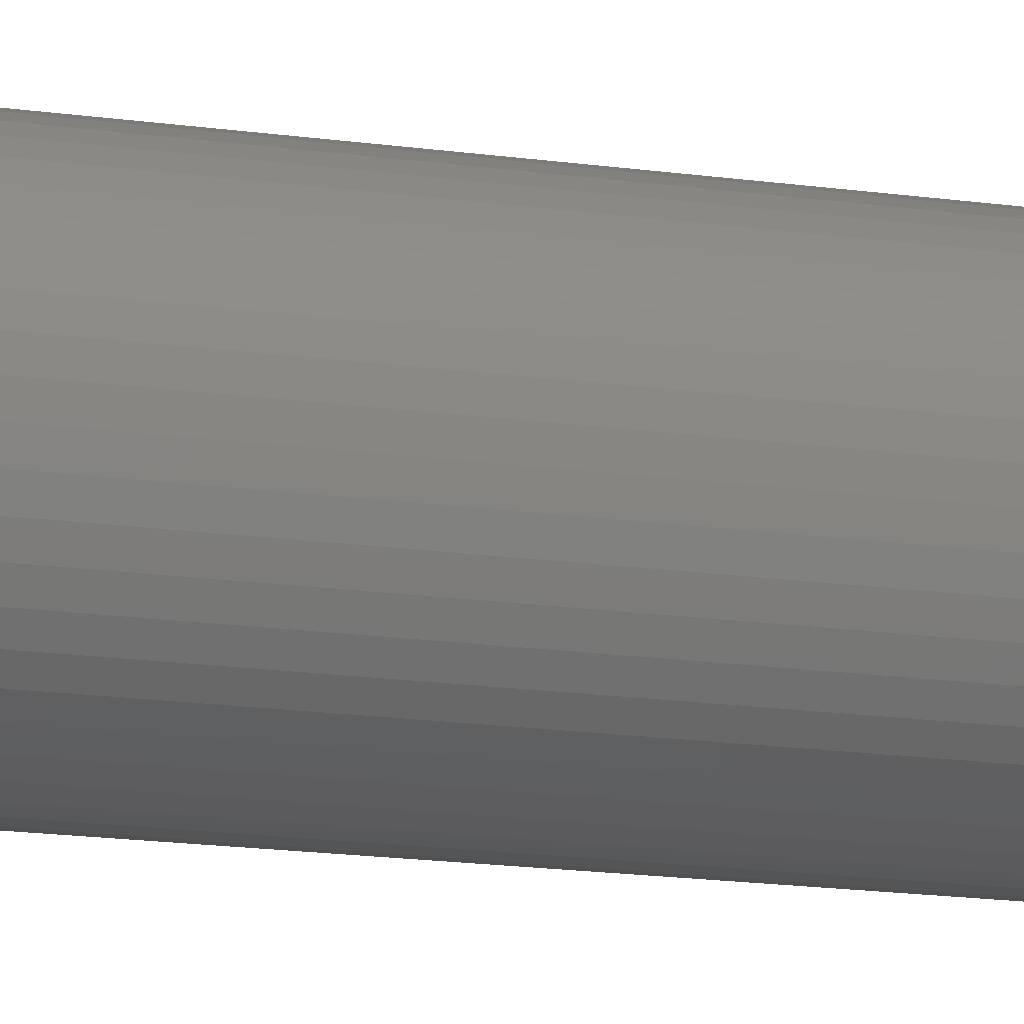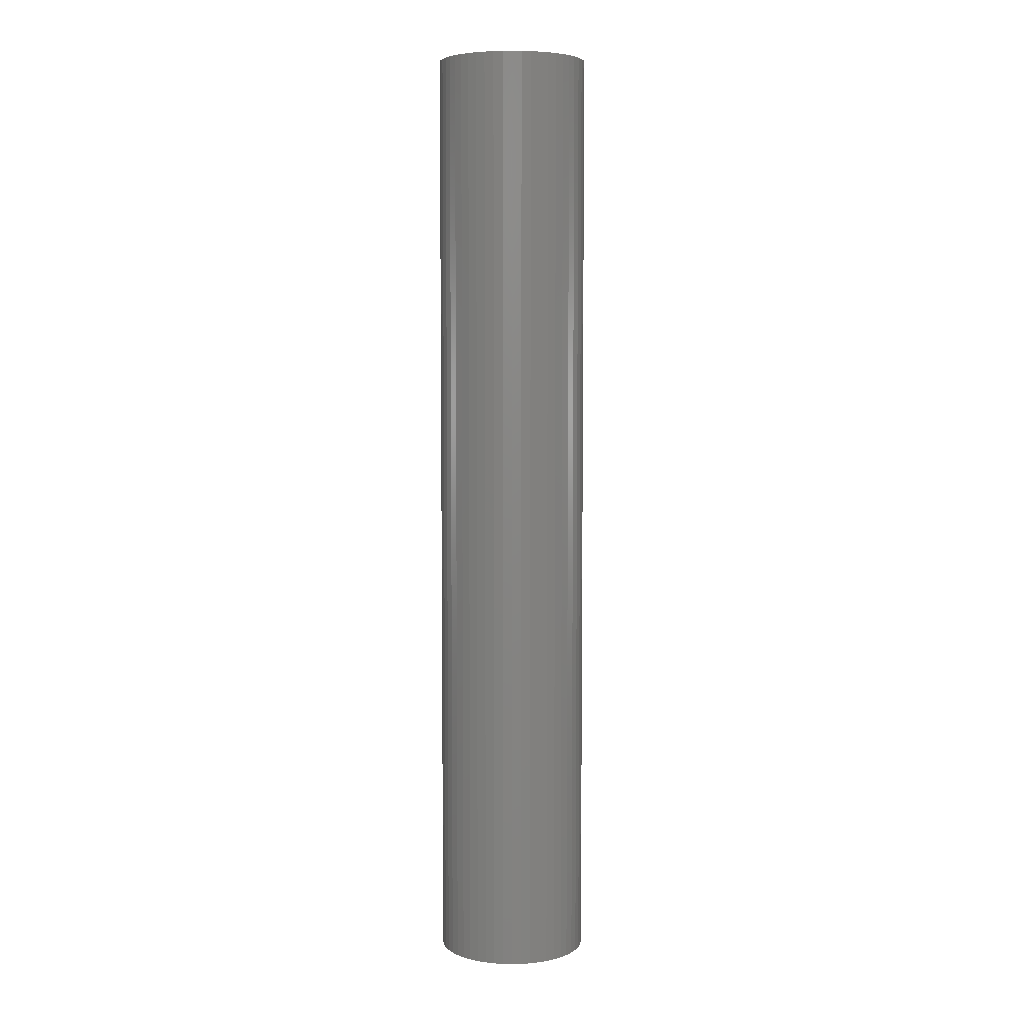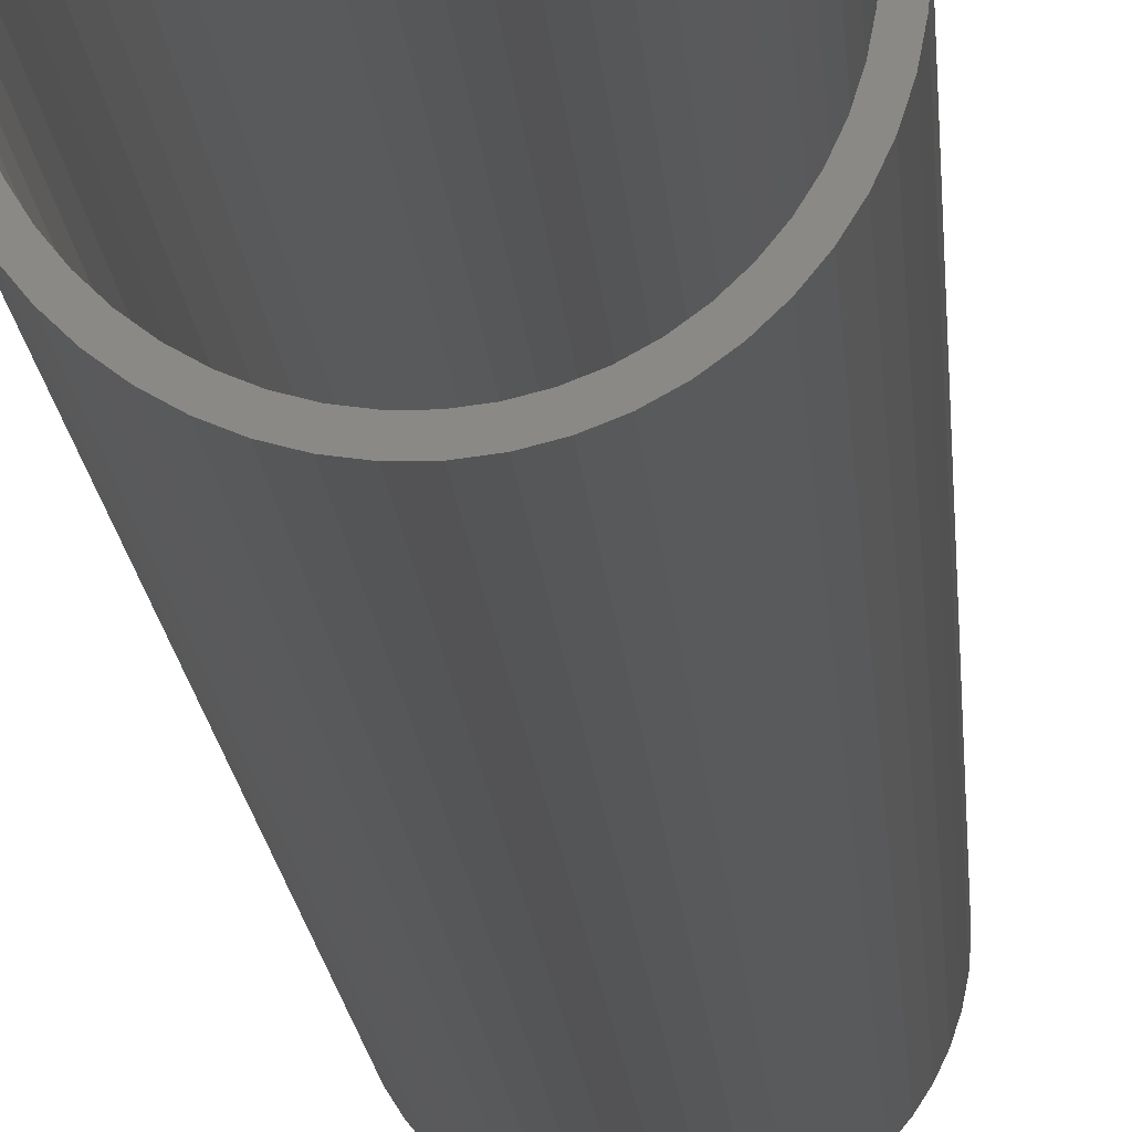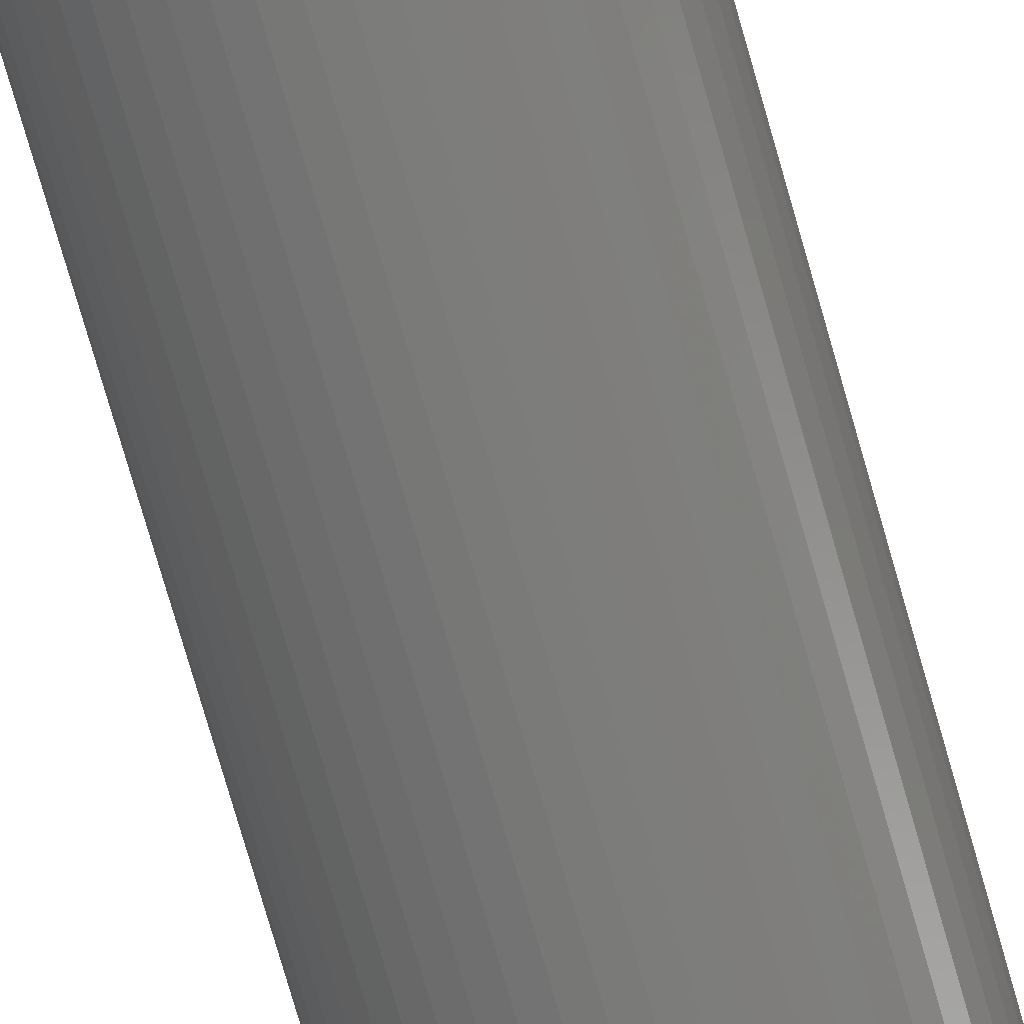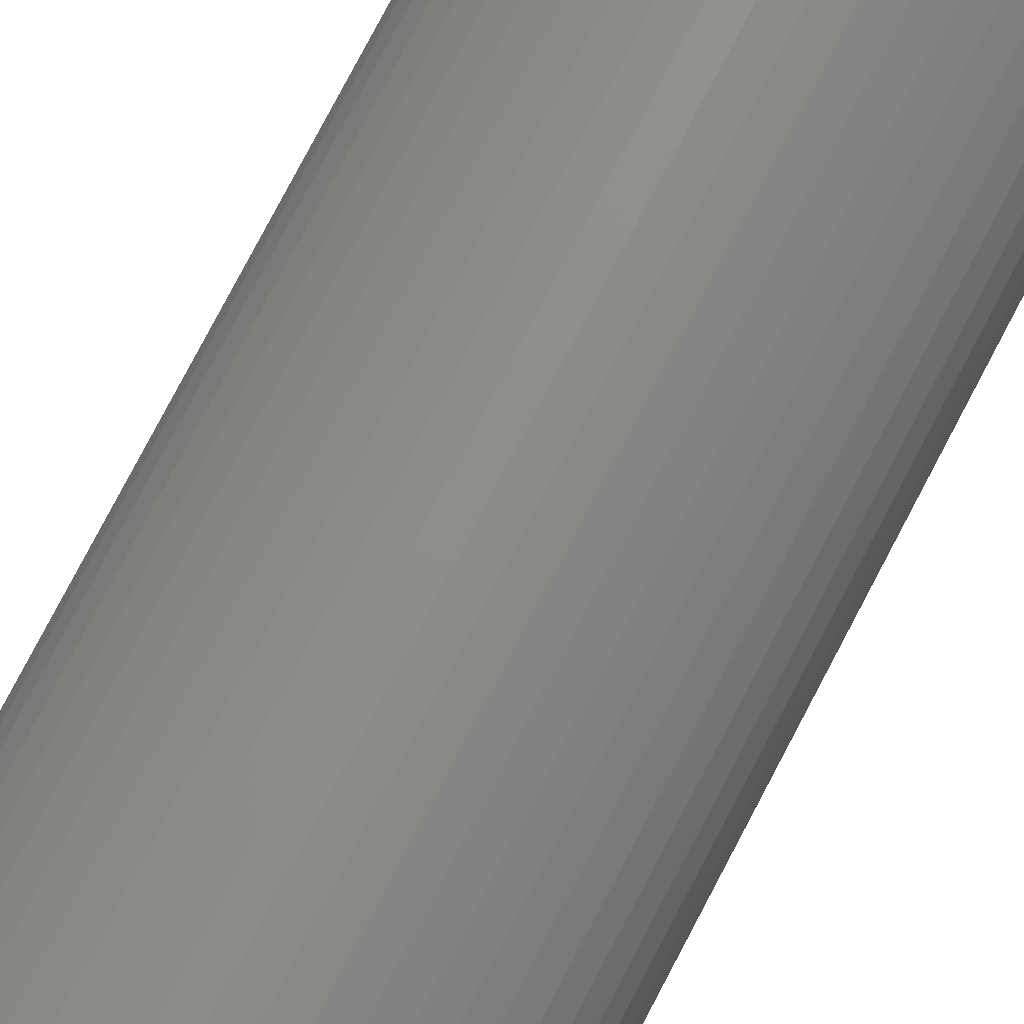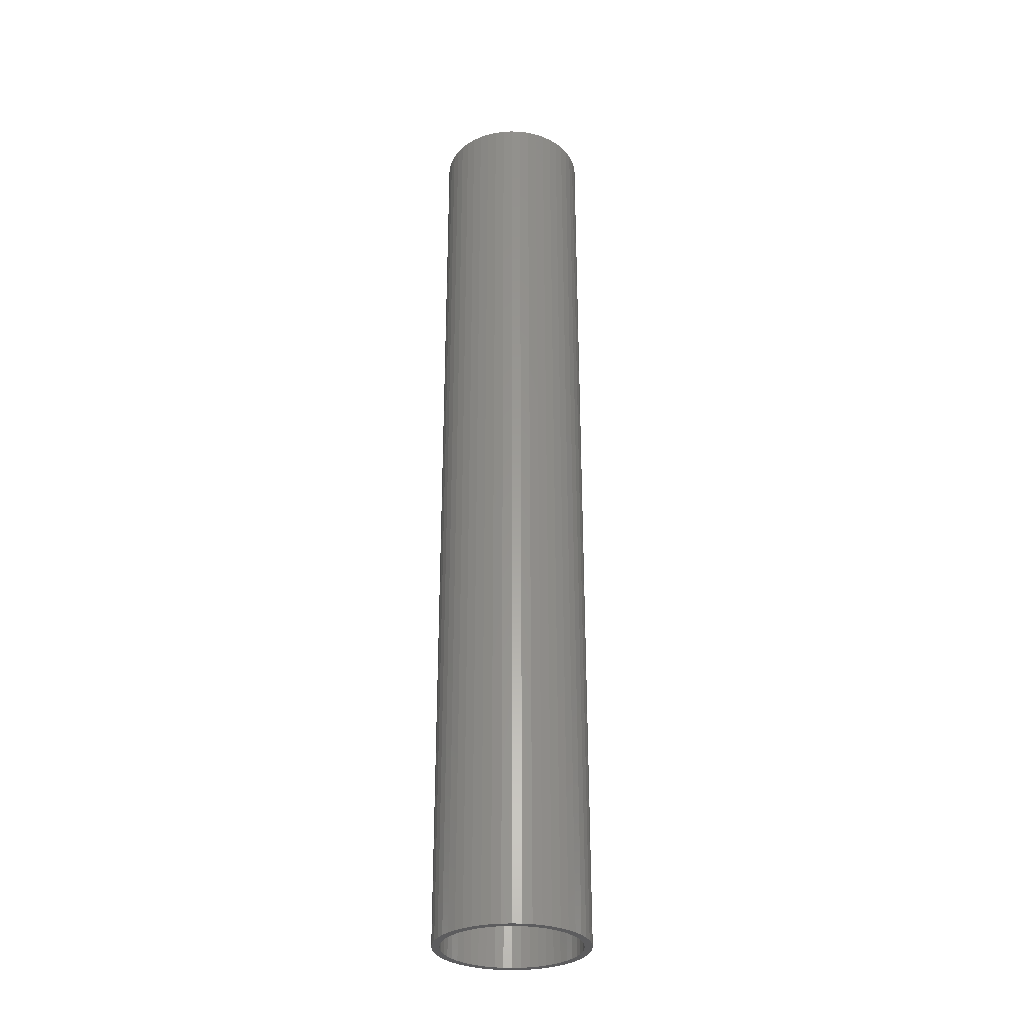
<metadata>
{"format":"stl","ext":"stl","renderer":"f3d","projection":"perspective","resolution":1024,"background":"white","views":[{"elev":-13.8,"azim":70.8,"up":"+Y"},{"elev":5.6,"azim":-118.9,"up":"+Z"},{"elev":-10.9,"azim":2.7,"up":"+Y"},{"elev":-73.1,"azim":15.8,"up":"+Y"},{"elev":73.4,"azim":27.2,"up":"+Y"},{"elev":-30.3,"azim":-97.0,"up":"+Z"}]}
</metadata>
<code>
# stl→obj: 200 verts, 400 faces
v 2 0 12.5
v 1.984 0.2507 -12.5
v 1.984 0.2507 12.5
v 2 0 -12.5
v -2 0 -12.5
v -1.984 0.2507 12.5
v -1.984 0.2507 -12.5
v -2 0 12.5
v 0.1256 1.996 -12.5
v -0.1256 1.996 12.5
v 0.1256 1.996 12.5
v -0.1256 1.996 -12.5
v -0.1256 -1.996 -12.5
v 0.1256 -1.996 12.5
v -0.1256 -1.996 12.5
v 0.1256 -1.996 -12.5
v 1.458 1.369 -12.5
v 1.275 1.541 12.5
v 1.458 1.369 12.5
v 1.275 1.541 -12.5
v -1.275 1.541 -12.5
v -1.458 1.369 12.5
v -1.275 1.541 12.5
v -1.458 1.369 -12.5
v -0.618 1.902 -12.5
v -0.8516 1.81 12.5
v -0.618 1.902 12.5
v -0.8516 1.81 -12.5
v 1.86 0.7362 12.5
v 1.753 0.9635 -12.5
v 1.753 0.9635 12.5
v 1.86 0.7362 -12.5
v 1.937 0.4974 -12.5
v 1.937 0.4974 12.5
v 0.8516 1.81 -12.5
v 0.618 1.902 12.5
v 0.8516 1.81 12.5
v 0.618 1.902 -12.5
v 1.072 1.689 12.5
v 1.072 1.689 -12.5
v -1.86 0.7362 -12.5
v -1.753 0.9635 12.5
v -1.753 0.9635 -12.5
v -1.86 0.7362 12.5
v -1.937 0.4974 -12.5
v -1.937 0.4974 12.5
v -1.072 1.689 12.5
v -1.072 1.689 -12.5
v -0.3748 1.965 -12.5
v -0.3748 1.965 12.5
v 0.3748 -1.965 12.5
v 0.3748 -1.965 -12.5
v 0.618 -1.902 -12.5
v 0.8516 -1.81 12.5
v 0.618 -1.902 12.5
v 0.8516 -1.81 -12.5
v 1.618 1.176 12.5
v 1.618 1.176 -12.5
v 0.3748 1.965 12.5
v 0.3748 1.965 -12.5
v -1.618 1.176 12.5
v -1.618 1.176 -12.5
v 1.8 0 12.5
v 1.786 0.2256 12.5
v 1.984 -0.2507 12.5
v 1.743 0.4476 12.5
v 1.786 -0.2256 12.5
v 1.937 -0.4974 12.5
v 1.674 0.6626 12.5
v 1.577 0.8672 12.5
v 1.456 1.058 12.5
v 1.312 1.232 12.5
v 1.147 1.387 12.5
v 0.9645 1.52 12.5
v 0.7664 1.629 12.5
v 0.5562 1.712 12.5
v 0.3373 1.768 12.5
v 0.113 1.796 12.5
v -0.113 1.796 12.5
v -0.3373 1.768 12.5
v -0.5562 1.712 12.5
v -0.7664 1.629 12.5
v -0.9645 1.52 12.5
v -1.147 1.387 12.5
v -1.312 1.232 12.5
v -1.456 1.058 12.5
v -1.577 0.8672 12.5
v -1.674 0.6626 12.5
v -1.743 0.4476 12.5
v -1.786 0.2256 12.5
v 1.743 -0.4476 12.5
v 1.86 -0.7362 12.5
v 1.674 -0.6626 12.5
v 1.753 -0.9635 12.5
v 1.577 -0.8672 12.5
v 1.618 -1.176 12.5
v 1.456 -1.058 12.5
v 1.458 -1.369 12.5
v 1.312 -1.232 12.5
v 1.275 -1.541 12.5
v 1.147 -1.387 12.5
v 1.072 -1.689 12.5
v 0.9645 -1.52 12.5
v 0.7664 -1.629 12.5
v 0.5562 -1.712 12.5
v 0.3373 -1.768 12.5
v 0.113 -1.796 12.5
v -0.113 -1.796 12.5
v -0.3373 -1.768 12.5
v -0.3748 -1.965 12.5
v -0.5562 -1.712 12.5
v -0.618 -1.902 12.5
v -0.7664 -1.629 12.5
v -0.8516 -1.81 12.5
v -0.9645 -1.52 12.5
v -1.072 -1.689 12.5
v -1.147 -1.387 12.5
v -1.275 -1.541 12.5
v -1.312 -1.232 12.5
v -1.458 -1.369 12.5
v -1.456 -1.058 12.5
v -1.618 -1.176 12.5
v -1.577 -0.8672 12.5
v -1.753 -0.9635 12.5
v -1.674 -0.6626 12.5
v -1.86 -0.7362 12.5
v -1.743 -0.4476 12.5
v -1.937 -0.4974 12.5
v -1.786 -0.2256 12.5
v -1.984 -0.2507 12.5
v -1.8 0 12.5
v 1.984 -0.2507 -12.5
v 1.937 -0.4974 -12.5
v -1.753 -0.9635 -12.5
v -1.86 -0.7362 -12.5
v -1.618 -1.176 -12.5
v 1.8 0 -12.5
v 1.786 -0.2256 -12.5
v 1.743 -0.4476 -12.5
v 1.86 -0.7362 -12.5
v 1.786 0.2256 -12.5
v 1.674 -0.6626 -12.5
v 1.753 -0.9635 -12.5
v 1.577 -0.8672 -12.5
v 1.618 -1.176 -12.5
v 1.456 -1.058 -12.5
v 1.458 -1.369 -12.5
v 1.312 -1.232 -12.5
v 1.275 -1.541 -12.5
v 1.147 -1.387 -12.5
v 1.072 -1.689 -12.5
v 0.9645 -1.52 -12.5
v 0.7664 -1.629 -12.5
v 0.5562 -1.712 -12.5
v 0.3373 -1.768 -12.5
v 0.113 -1.796 -12.5
v -0.113 -1.796 -12.5
v -0.3373 -1.768 -12.5
v -0.3748 -1.965 -12.5
v -0.5562 -1.712 -12.5
v -0.618 -1.902 -12.5
v -0.7664 -1.629 -12.5
v -0.8516 -1.81 -12.5
v -0.9645 -1.52 -12.5
v -1.072 -1.689 -12.5
v -1.147 -1.387 -12.5
v -1.275 -1.541 -12.5
v -1.312 -1.232 -12.5
v -1.458 -1.369 -12.5
v -1.456 -1.058 -12.5
v -1.577 -0.8672 -12.5
v -1.674 -0.6626 -12.5
v -1.743 -0.4476 -12.5
v -1.937 -0.4974 -12.5
v -1.786 -0.2256 -12.5
v 1.743 0.4476 -12.5
v 1.674 0.6626 -12.5
v 1.577 0.8672 -12.5
v 1.456 1.058 -12.5
v 1.312 1.232 -12.5
v 1.147 1.387 -12.5
v 0.9645 1.52 -12.5
v 0.7664 1.629 -12.5
v 0.5562 1.712 -12.5
v 0.3373 1.768 -12.5
v 0.113 1.796 -12.5
v -0.113 1.796 -12.5
v -0.3373 1.768 -12.5
v -0.5562 1.712 -12.5
v -0.7664 1.629 -12.5
v -0.9645 1.52 -12.5
v -1.147 1.387 -12.5
v -1.312 1.232 -12.5
v -1.456 1.058 -12.5
v -1.577 0.8672 -12.5
v -1.674 0.6626 -12.5
v -1.743 0.4476 -12.5
v -1.786 0.2256 -12.5
v -1.8 0 -12.5
v -1.984 -0.2507 -12.5
f 1 2 3
f 2 1 4
f 5 6 7
f 6 5 8
f 9 10 11
f 10 9 12
f 13 14 15
f 14 13 16
f 17 18 19
f 18 17 20
f 21 22 23
f 22 21 24
f 25 26 27
f 26 25 28
f 29 30 31
f 30 29 32
f 3 33 34
f 33 3 2
f 35 36 37
f 36 35 38
f 20 39 18
f 39 20 40
f 41 42 43
f 42 41 44
f 45 44 41
f 44 45 46
f 28 47 26
f 47 28 48
f 49 27 50
f 27 49 25
f 16 51 14
f 51 16 52
f 53 54 55
f 54 53 56
f 34 32 29
f 32 34 33
f 57 17 19
f 17 57 58
f 31 58 57
f 58 31 30
f 38 59 36
f 59 38 60
f 60 11 59
f 11 60 9
f 40 37 39
f 37 40 35
f 43 61 62
f 61 43 42
f 62 22 24
f 22 62 61
f 7 46 45
f 46 7 6
f 63 1 3
f 64 3 34
f 1 63 65
f 66 34 29
f 67 65 63
f 65 67 68
f 3 64 63
f 69 29 31
f 34 66 64
f 29 69 66
f 70 31 57
f 31 70 69
f 71 57 19
f 57 71 70
f 19 72 71
f 18 72 19
f 18 73 72
f 39 73 18
f 39 74 73
f 37 74 39
f 37 75 74
f 36 75 37
f 36 76 75
f 59 76 36
f 59 77 76
f 11 77 59
f 11 78 77
f 11 79 78
f 10 79 11
f 10 80 79
f 50 80 10
f 50 81 80
f 27 81 50
f 27 82 81
f 26 82 27
f 26 83 82
f 47 83 26
f 47 84 83
f 23 84 47
f 23 85 84
f 22 85 23
f 85 22 86
f 61 86 22
f 86 61 87
f 42 87 61
f 87 42 88
f 44 88 42
f 88 44 89
f 46 89 44
f 89 46 90
f 91 68 67
f 68 91 92
f 93 92 91
f 92 93 94
f 95 94 93
f 94 95 96
f 97 96 95
f 96 97 98
f 99 98 97
f 99 100 98
f 101 100 99
f 101 102 100
f 103 102 101
f 103 54 102
f 104 54 103
f 104 55 54
f 105 55 104
f 105 51 55
f 106 51 105
f 106 14 51
f 107 14 106
f 108 14 107
f 108 15 14
f 109 15 108
f 109 110 15
f 111 110 109
f 111 112 110
f 113 112 111
f 113 114 112
f 115 114 113
f 115 116 114
f 117 116 115
f 117 118 116
f 119 118 117
f 120 119 121
f 119 120 118
f 122 121 123
f 121 122 120
f 124 123 125
f 126 125 127
f 123 124 122
f 128 127 129
f 130 129 131
f 6 90 46
f 125 126 124
f 90 6 131
f 127 128 126
f 8 131 6
f 129 130 128
f 131 8 130
f 48 23 47
f 23 48 21
f 12 50 10
f 50 12 49
f 65 4 1
f 4 65 132
f 68 132 65
f 132 68 133
f 134 126 135
f 126 134 124
f 136 124 134
f 124 136 122
f 137 4 132
f 138 132 133
f 4 137 2
f 139 133 140
f 141 2 137
f 2 141 33
f 132 138 137
f 142 140 143
f 133 139 138
f 140 142 139
f 144 143 145
f 143 144 142
f 146 145 147
f 145 146 144
f 147 148 146
f 149 148 147
f 149 150 148
f 151 150 149
f 151 152 150
f 56 152 151
f 56 153 152
f 53 153 56
f 53 154 153
f 52 154 53
f 52 155 154
f 16 155 52
f 16 156 155
f 16 157 156
f 13 157 16
f 13 158 157
f 159 158 13
f 159 160 158
f 161 160 159
f 161 162 160
f 163 162 161
f 163 164 162
f 165 164 163
f 165 166 164
f 167 166 165
f 167 168 166
f 169 168 167
f 168 169 170
f 136 170 169
f 170 136 171
f 134 171 136
f 171 134 172
f 135 172 134
f 172 135 173
f 174 173 135
f 173 174 175
f 176 33 141
f 33 176 32
f 177 32 176
f 32 177 30
f 178 30 177
f 30 178 58
f 179 58 178
f 58 179 17
f 180 17 179
f 180 20 17
f 181 20 180
f 181 40 20
f 182 40 181
f 182 35 40
f 183 35 182
f 183 38 35
f 184 38 183
f 184 60 38
f 185 60 184
f 185 9 60
f 186 9 185
f 187 9 186
f 187 12 9
f 188 12 187
f 188 49 12
f 189 49 188
f 189 25 49
f 190 25 189
f 190 28 25
f 191 28 190
f 191 48 28
f 192 48 191
f 192 21 48
f 193 21 192
f 24 193 194
f 193 24 21
f 62 194 195
f 194 62 24
f 43 195 196
f 41 196 197
f 195 43 62
f 45 197 198
f 7 198 199
f 200 175 174
f 196 41 43
f 175 200 199
f 197 45 41
f 5 199 200
f 198 7 45
f 199 5 7
f 56 102 54
f 102 56 151
f 94 140 92
f 140 94 143
f 169 122 136
f 122 169 120
f 135 128 174
f 128 135 126
f 151 100 102
f 100 151 149
f 52 55 51
f 55 52 53
f 96 143 94
f 143 96 145
f 98 145 96
f 145 98 147
f 92 133 68
f 133 92 140
f 159 15 110
f 15 159 13
f 163 112 114
f 112 163 161
f 161 110 112
f 110 161 159
f 174 130 200
f 130 174 128
f 200 8 5
f 8 200 130
f 149 98 100
f 98 149 147
f 165 114 116
f 114 165 163
f 167 116 118
f 116 167 165
f 169 118 120
f 118 169 167
f 137 64 141
f 64 137 63
f 131 198 90
f 198 131 199
f 187 78 79
f 78 187 186
f 156 108 107
f 108 156 157
f 181 72 73
f 72 181 180
f 193 84 85
f 84 193 192
f 190 81 82
f 81 190 189
f 146 95 144
f 95 146 97
f 177 70 178
f 70 177 69
f 141 66 176
f 66 141 64
f 184 75 76
f 75 184 183
f 185 76 77
f 76 185 184
f 182 73 74
f 73 182 181
f 88 195 87
f 195 88 196
f 89 196 88
f 196 89 197
f 189 80 81
f 80 189 188
f 155 107 106
f 107 155 156
f 153 105 104
f 105 153 154
f 176 69 177
f 69 176 66
f 179 72 180
f 72 179 71
f 178 71 179
f 71 178 70
f 186 77 78
f 77 186 185
f 183 74 75
f 74 183 182
f 87 194 86
f 194 87 195
f 86 193 85
f 193 86 194
f 90 197 89
f 197 90 198
f 191 82 83
f 82 191 190
f 192 83 84
f 83 192 191
f 188 79 80
f 79 188 187
f 138 63 137
f 63 138 67
f 152 104 103
f 104 152 153
f 148 101 99
f 101 148 150
f 139 67 138
f 67 139 91
f 123 172 125
f 172 123 171
f 144 93 142
f 93 144 95
f 148 97 146
f 97 148 99
f 158 111 109
f 111 158 160
f 119 170 121
f 170 119 168
f 125 173 127
f 173 125 172
f 154 106 105
f 106 154 155
f 150 103 101
f 103 150 152
f 142 91 139
f 91 142 93
f 157 109 108
f 109 157 158
f 160 113 111
f 113 160 162
f 164 117 115
f 117 164 166
f 166 119 117
f 119 166 168
f 127 175 129
f 175 127 173
f 129 199 131
f 199 129 175
f 162 115 113
f 115 162 164
f 121 171 123
f 171 121 170

</code>
